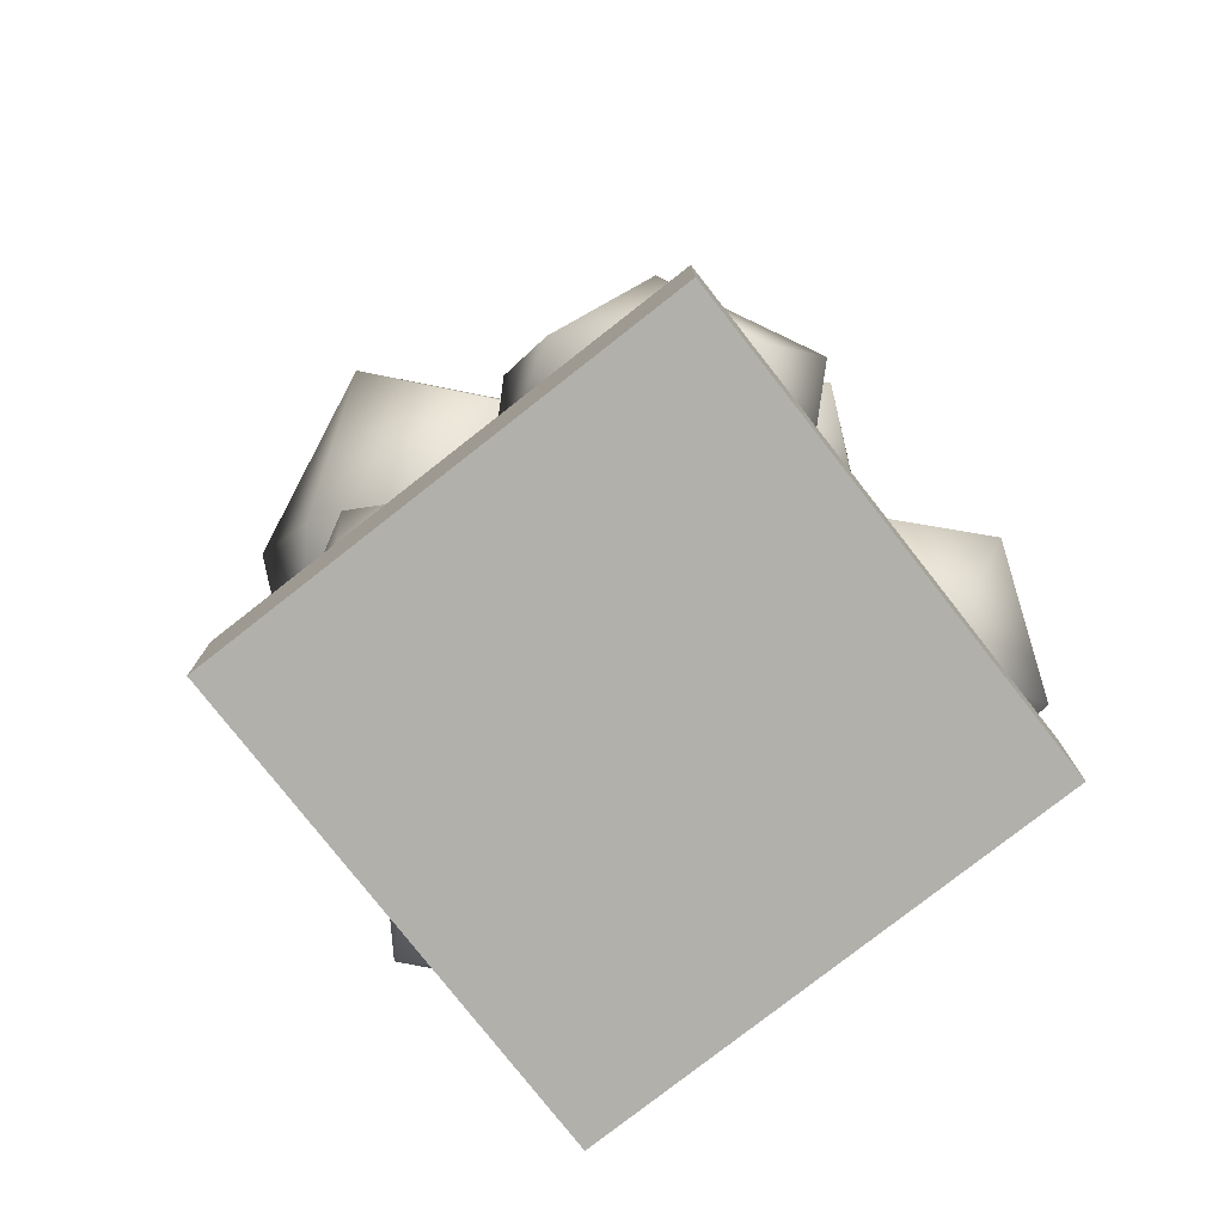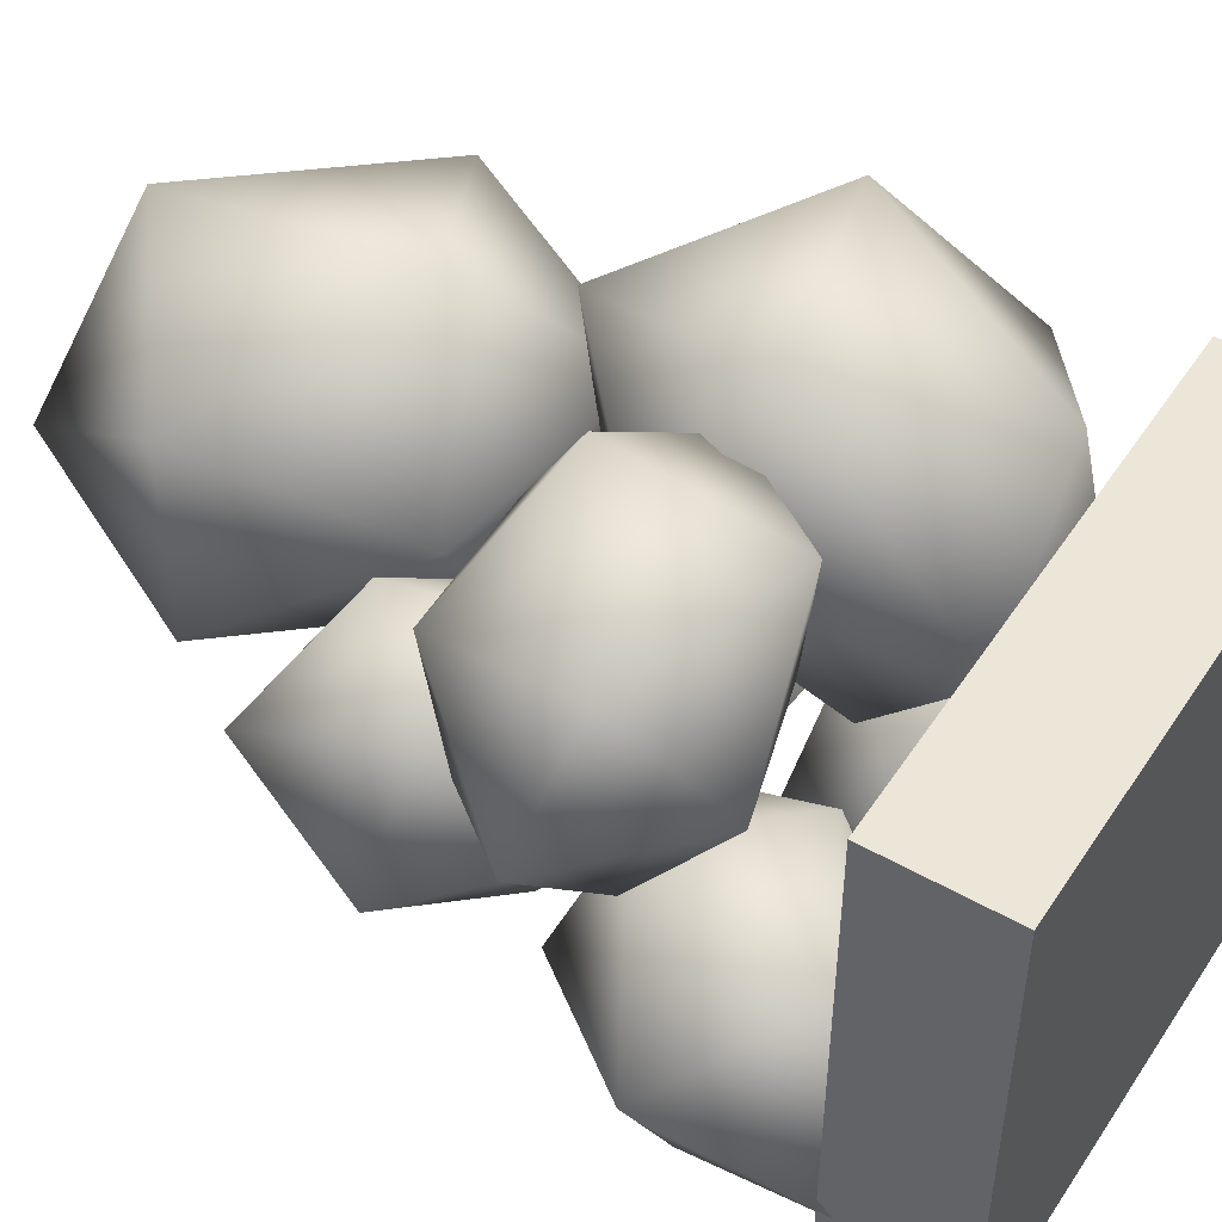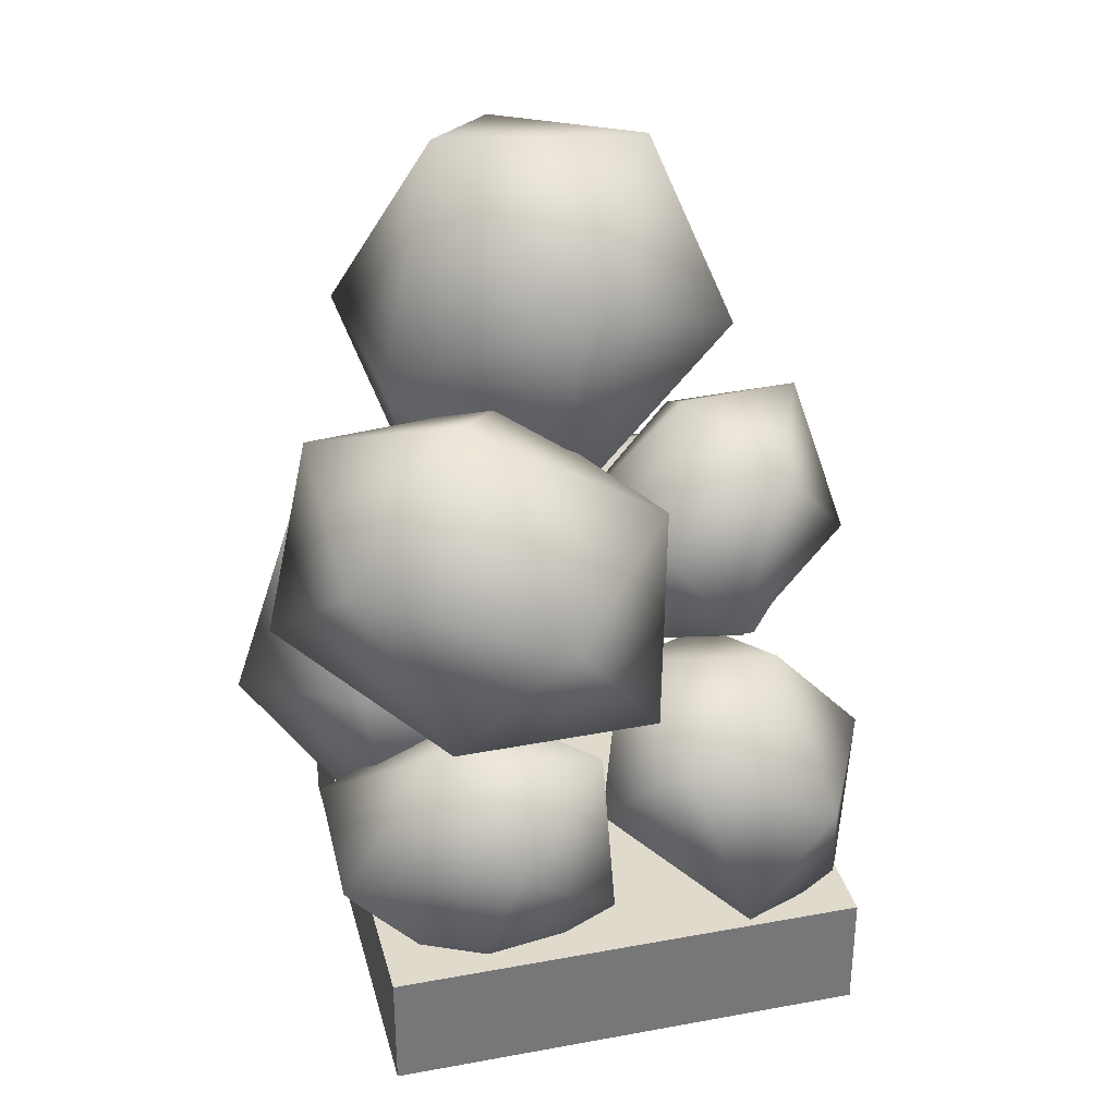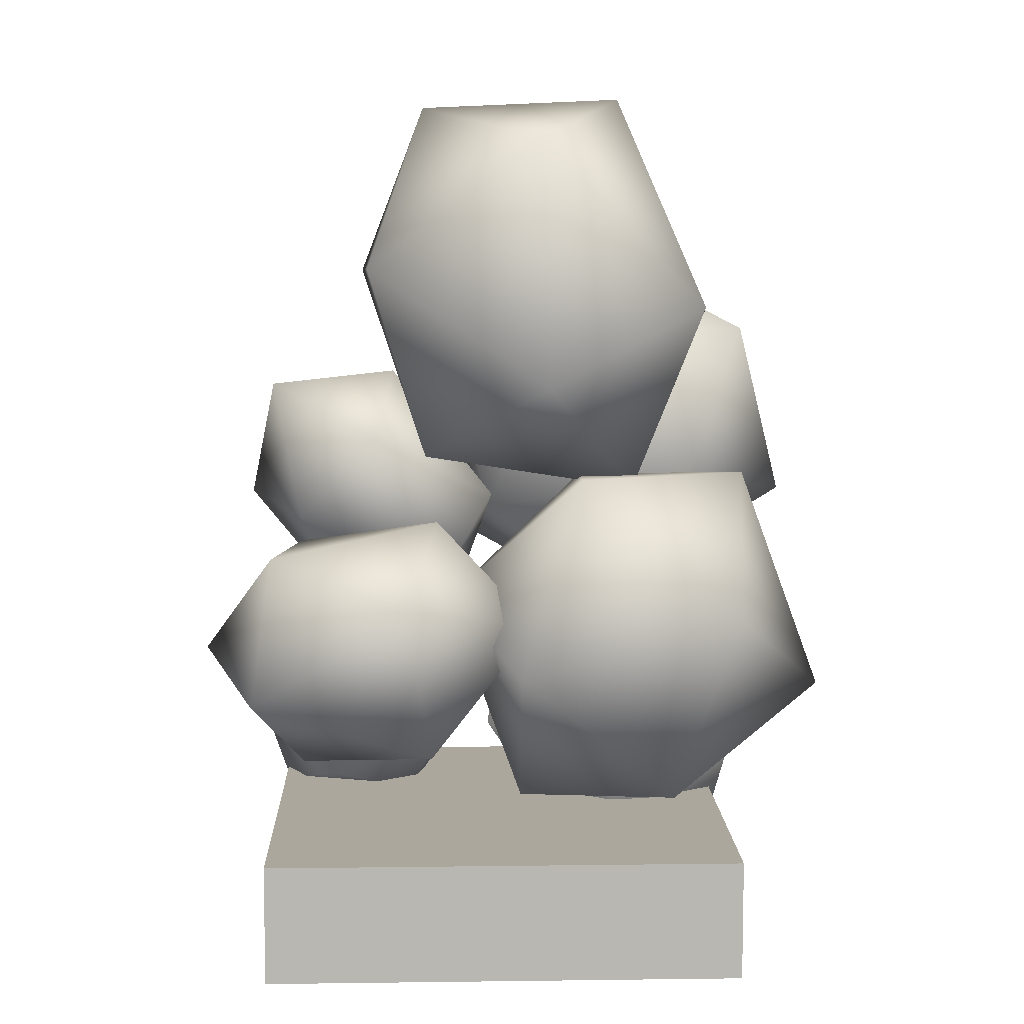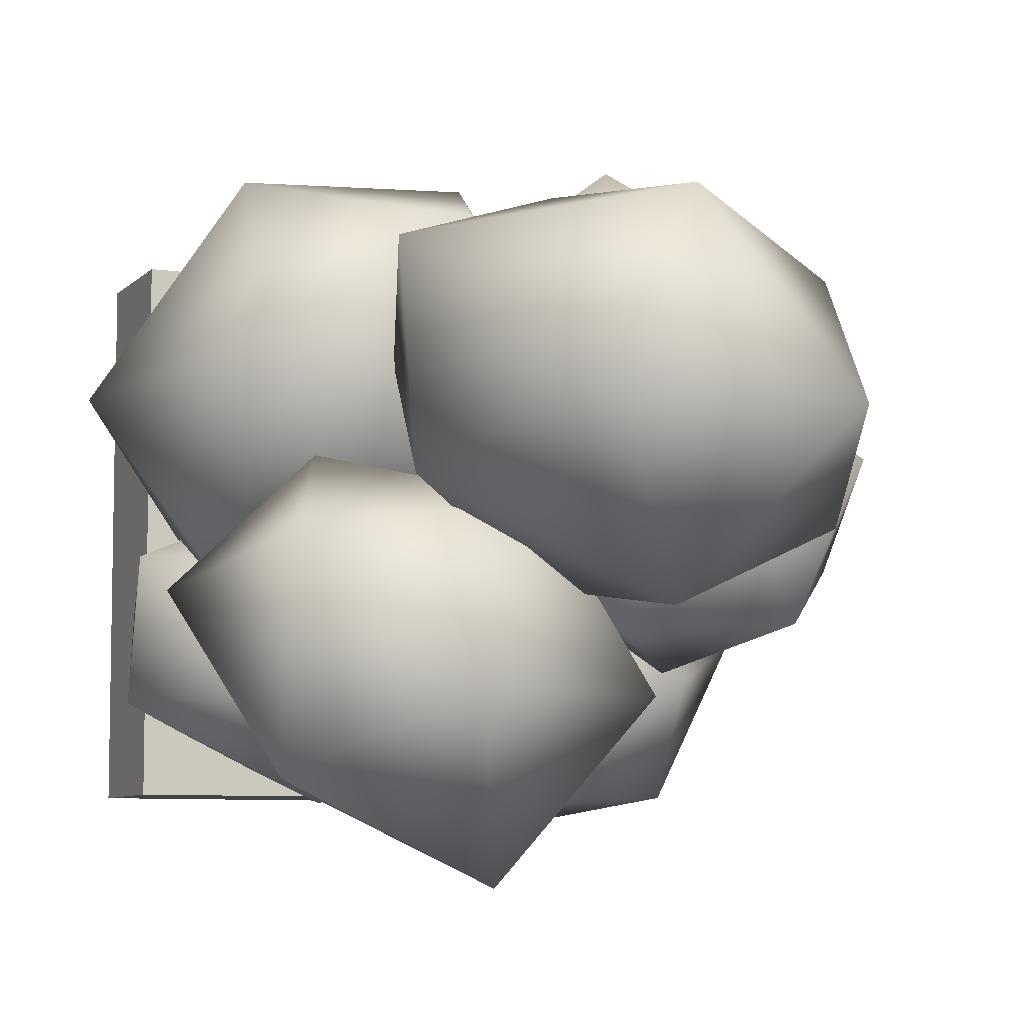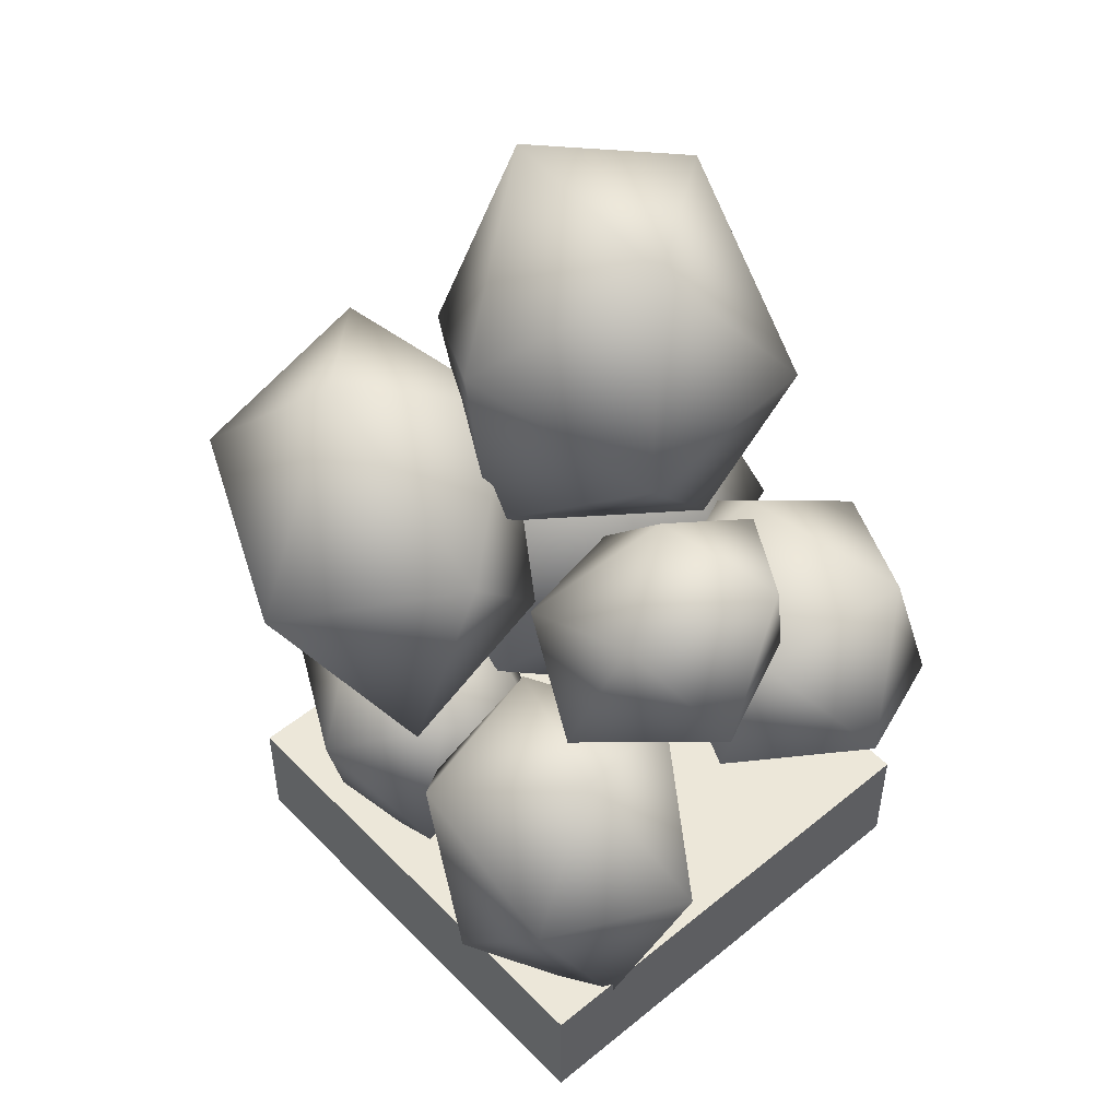
<metadata>
{"format":"obj","ext":"obj","renderer":"f3d","projection":"perspective","resolution":1024,"background":"white","views":[{"elev":-78.4,"azim":-141.9,"up":"+Y"},{"elev":49.4,"azim":-57.9,"up":"+Z"},{"elev":33.0,"azim":165.8,"up":"+Y"},{"elev":8.3,"azim":-2.0,"up":"+Y"},{"elev":-7.3,"azim":157.2,"up":"+Z"},{"elev":49.8,"azim":-132.0,"up":"+Y"}]}
</metadata>
<code>
v  -1 0 -1
v  1 0 -1
v  1 0 1
v  -1 0 1
v  1 0.5 1
v  1 0.5 -1
v  -1 0.5 -1
v  -1 0.5 1
v  -0.5842 1.37 -0.038
v  -1.164 1.044 -0.4222
v  -0.7628 0.6153 -0.0871
v  -0.1704 0.9234 -0.1006
v  -0.1079 1.522 -0.4083
v  -0.723 1.576 -0.5961
v  -0.8726 1.032 -1.006
v  -0.9948 0.425 -0.7092
v  -0.4123 0.4142 -0.553
v  0.058 1.015 -0.7561
v  -0.215 1.397 -1.033
v  -0.4859 0.6273 -1.098
v  0.3715 0.1782 -0.3019
v  -0.0415 0.8195 -0.2124
v  0.026 0.6072 -0.8503
v  0.6225 0.3068 -0.8453
v  0.9843 0.2831 -0.2744
v  0.5619 0.6003 0.0965
v  0.4624 1.232 -0.1803
v  0.0526 1.287 -0.7288
v  0.4737 0.9868 -1.04
v  1.135 0.7534 -0.6773
v  1.136 0.8992 -0.1521
v  0.7157 1.375 -0.6676
v  1.036 2.084 0.4857
v  1.397 1.128 0.3689
v  0.9655 1.468 -0.3499
v  0.3657 2.018 0.019
v  0.325 2.106 0.9191
v  0.963 1.554 1.104
v  0.732 0.7178 0.7587
v  0.834 0.576 -0.144
v  0.2314 1.101 -0.2582
v  -0.2305 1.557 0.5757
v  0.067 1.33 1.202
v  0.0913 0.6303 0.3602
v  0.6052 2.924 -0.7363
v  0.3134 2.27 -1.347
v  -0.2024 2.42 -0.7172
v  0.3049 2.635 -0.1127
v  1.122 2.655 -0.2452
v  1.099 2.429 -1.002
v  0.7281 1.661 -1.039
v  -0.1097 1.619 -0.9753
v  -0.0339 1.833 -0.2721
v  0.8487 2.002 0.0844
v  1.321 1.9 -0.3758
v  0.4802 1.362 -0.4625
v  -1.034 1.198 1.081
v  -0.3003 0.9738 1.053
v  -0.3993 1.612 1.252
v  -0.9563 1.785 0.9271
v  -1.262 1.341 0.5196
v  -0.8468 0.8551 0.6111
v  -0.2141 1.071 0.4134
v  0.1379 1.48 0.8387
v  -0.273 1.907 0.7256
v  -0.8704 1.754 0.233
v  -0.8422 1.245 0.0377
v  -0.135 1.605 0.2377
v  -0.5747 1.695 -0.5823
v  -1.114 1.919 -0.2183
v  -0.7622 2.353 -0.4515
v  -0.2219 2.096 -0.4602
v  -0.1523 1.53 -0.2589
v  -0.7051 1.44 -0.1166
v  -0.8679 1.866 0.309
v  -0.9914 2.437 0.1167
v  -0.467 2.484 -0.0038
v  -0.0302 1.942 0.1163
v  -0.2675 1.561 0.3074
v  -0.5385 2.226 0.4514
v  -0.6051 2.924 -0.1972
v  0.132 2.259 -0.3601
v  -0.3215 2.143 0.391
v  -0.5609 2.957 0.6027
v  -0.3269 3.636 0.0844
v  0.0927 3.182 -0.4919
v  0.7722 2.744 -0.0678
v  0.5727 2.006 0.4074
v  0.1937 2.478 0.915
v  0.1665 3.498 0.7433
v  0.5167 3.671 0.1458
v  0.8529 2.798 0.6691
g StaticMaterial
f 1 2 3
f 3 4 1
f 5 6 7
f 7 8 5
f 3 5 8
f 8 4 3
f 2 6 5
f 5 3 2
f 1 7 6
f 6 2 1
f 4 8 7
f 7 1 4
f 9 10 11
f 9 11 12
f 9 12 13
f 9 13 14
f 9 14 10
f 10 15 16
f 11 16 17
f 12 17 18
f 13 18 19
f 14 19 15
f 16 11 10
f 17 12 11
f 18 13 12
f 19 14 13
f 15 10 14
f 20 17 16
f 20 18 17
f 20 19 18
f 20 15 19
f 20 16 15
f 21 22 23
f 21 23 24
f 21 24 25
f 21 25 26
f 21 26 22
f 22 27 28
f 23 28 29
f 24 29 30
f 25 30 31
f 26 31 27
f 28 23 22
f 29 24 23
f 30 25 24
f 31 26 25
f 27 22 26
f 32 29 28
f 32 30 29
f 32 31 30
f 32 27 31
f 32 28 27
f 33 34 35
f 33 35 36
f 33 36 37
f 33 37 38
f 33 38 34
f 34 39 40
f 35 40 41
f 36 41 42
f 37 42 43
f 38 43 39
f 40 35 34
f 41 36 35
f 42 37 36
f 43 38 37
f 39 34 38
f 44 41 40
f 44 42 41
f 44 43 42
f 44 39 43
f 44 40 39
f 45 46 47
f 45 47 48
f 45 48 49
f 45 49 50
f 45 50 46
f 46 51 52
f 47 52 53
f 48 53 54
f 49 54 55
f 50 55 51
f 52 47 46
f 53 48 47
f 54 49 48
f 55 50 49
f 51 46 50
f 56 53 52
f 56 54 53
f 56 55 54
f 56 51 55
f 56 52 51
f 57 58 59
f 57 59 60
f 57 60 61
f 57 61 62
f 57 62 58
f 58 63 64
f 59 64 65
f 60 65 66
f 61 66 67
f 62 67 63
f 64 59 58
f 65 60 59
f 66 61 60
f 67 62 61
f 63 58 62
f 68 65 64
f 68 66 65
f 68 67 66
f 68 63 67
f 68 64 63
f 69 70 71
f 69 71 72
f 69 72 73
f 69 73 74
f 69 74 70
f 70 75 76
f 71 76 77
f 72 77 78
f 73 78 79
f 74 79 75
f 76 71 70
f 77 72 71
f 78 73 72
f 79 74 73
f 75 70 74
f 80 77 76
f 80 78 77
f 80 79 78
f 80 75 79
f 80 76 75
f 81 82 83
f 81 83 84
f 81 84 85
f 81 85 86
f 81 86 82
f 82 87 88
f 83 88 89
f 84 89 90
f 85 90 91
f 86 91 87
f 88 83 82
f 89 84 83
f 90 85 84
f 91 86 85
f 87 82 86
f 92 89 88
f 92 90 89
f 92 91 90
f 92 87 91
f 92 88 87

</code>
